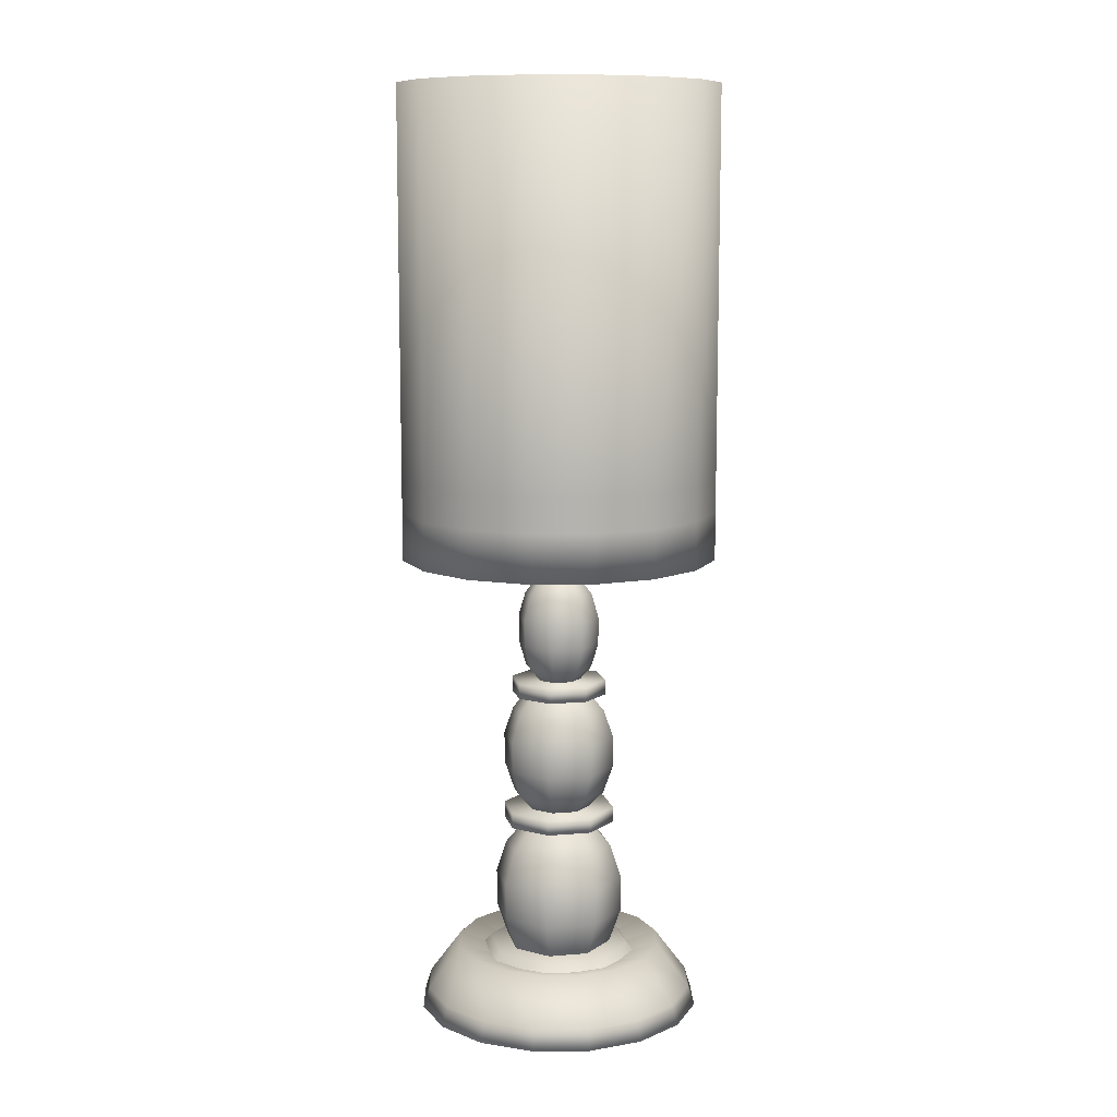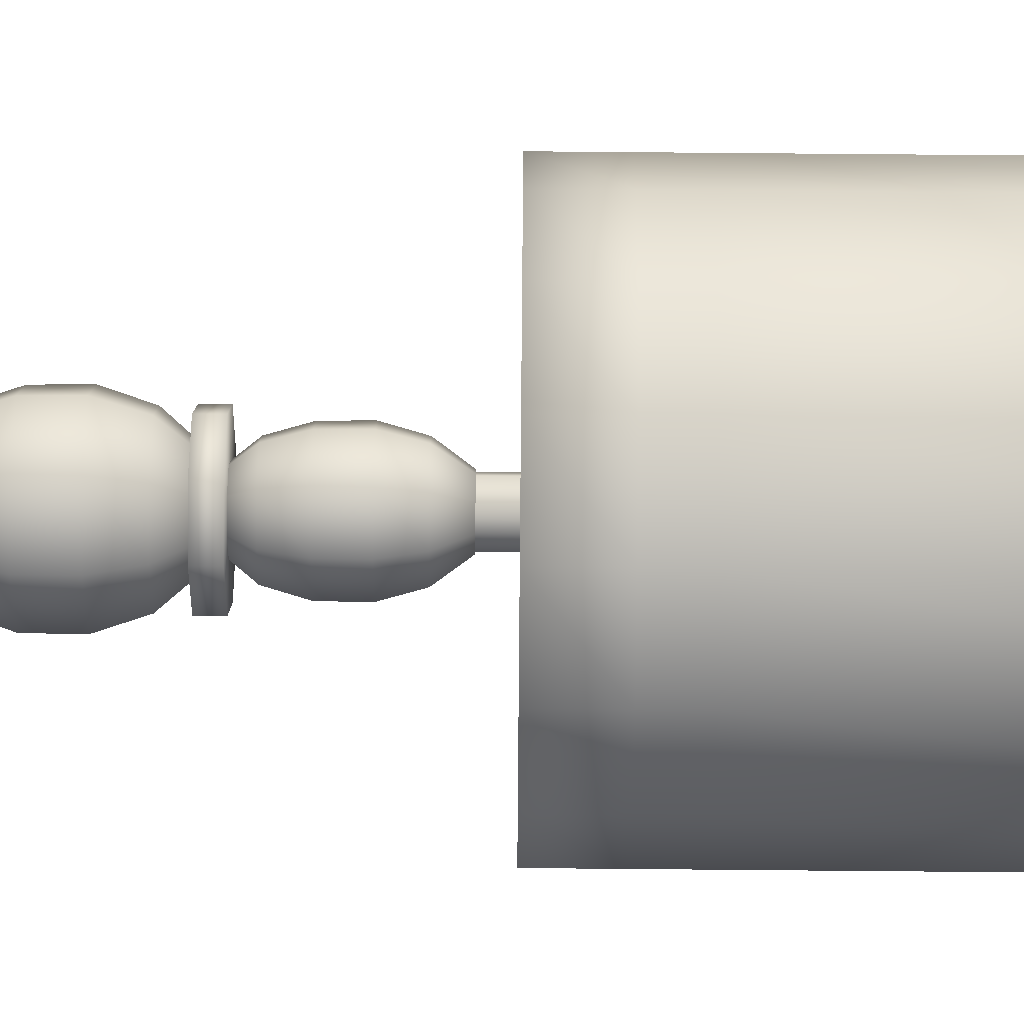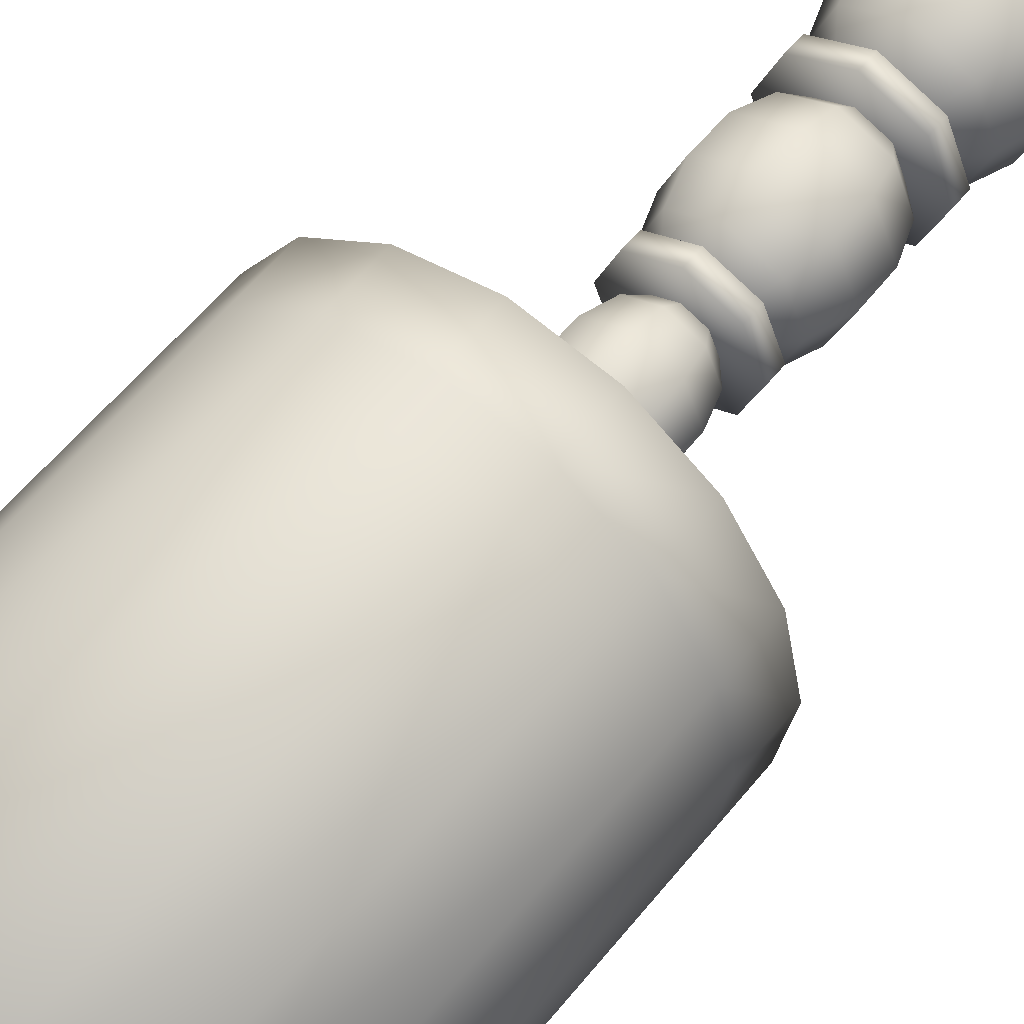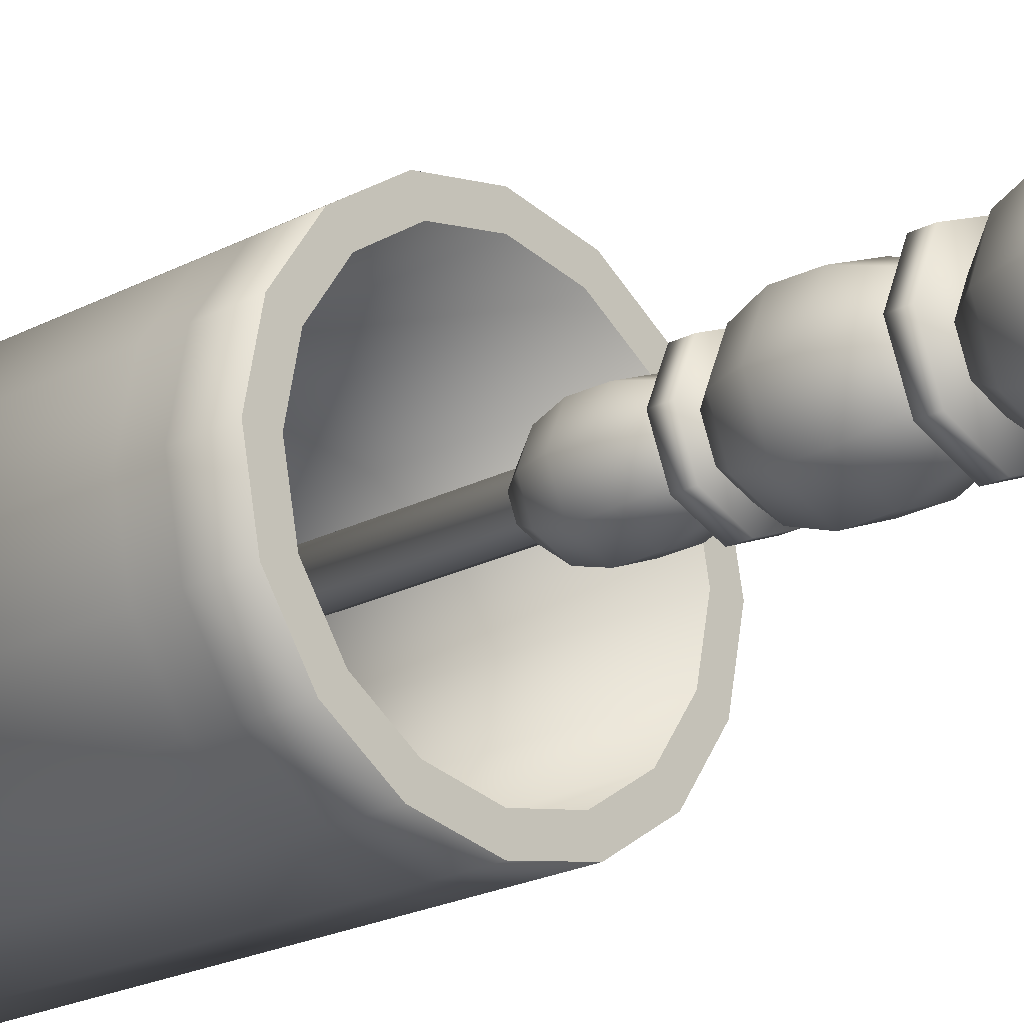
<metadata>
{"format":"obj","ext":"obj","renderer":"f3d","projection":"perspective","resolution":1024,"background":"white","views":[{"elev":10.4,"azim":-169.8,"up":"+Y"},{"elev":75.5,"azim":90.5,"up":"+Z"},{"elev":55.0,"azim":-142.5,"up":"+Z"},{"elev":-20.7,"azim":-46.0,"up":"+Z"}]}
</metadata>
<code>
o Table_Lamp_3
v -0 0.01158 -0.008875
v -0.006275 0.01158 -0.006275
v -0.008875 0.01158 -0
v -0.006275 0.01158 0.006275
v -0 0.01158 0.008875
v 0.006275 0.01158 0.006275
v 0.008875 0.01158 0
v 0.006275 0.01158 -0.006275
v -0 0.3807 -0.008875
v -0.006275 0.3807 -0.006275
v -0.008875 0.3807 -0
v -0.006275 0.3807 0.006275
v -0 0.3807 0.008875
v 0.006275 0.3807 0.006275
v 0.008875 0.3807 0
v 0.006275 0.3807 -0.006275
v 0.02506 0.4514 -0.06049
v 0.0463 0.4514 -0.0463
v 0.06049 0.4514 -0.02506
v 0.06547 0.4514 0
v 0.06049 0.4514 0.02506
v 0.0463 0.4514 0.0463
v 0.02506 0.4514 0.06049
v 0 0.4514 0.06547
v -0.02506 0.4514 0.06049
v -0.0463 0.4514 0.0463
v -0.06049 0.4514 0.02506
v -0.06049 0.4514 -0.02506
v -0.06547 0.4514 -0
v -0.0463 0.4514 -0.0463
v 0 0.4514 -0.06547
v -0.02506 0.4514 -0.06049
v 0.02942 0.4514 -0.07103
v 0.05436 0.4514 -0.05436
v 0.07103 0.4514 -0.02942
v 0.07688 0.4514 -0
v 0.07103 0.4514 0.02942
v 0.05436 0.4514 0.05436
v 0.02942 0.4514 0.07103
v 0 0.4514 0.07688
v -0.02942 0.4514 0.07103
v -0.05436 0.4514 0.05436
v -0.07103 0.4514 0.02942
v -0.07103 0.4514 -0.02942
v -0.07688 0.4514 -0
v -0.05436 0.4514 -0.05436
v 0 0.4514 -0.07688
v -0.02942 0.4514 -0.07103
v 0 -0.002285 -0.06958
v 0.02662 -0.002285 -0.06428
v 0.0492 -0.002285 -0.0492
v 0.06428 -0.002285 -0.02662
v 0.06958 -0.002285 0
v 0.06428 -0.002285 0.02662
v 0.0492 -0.002285 0.0492
v 0.02662 -0.002285 0.06428
v 0 -0.002285 0.06958
v -0.02662 -0.002285 0.06428
v -0.0492 -0.002285 0.0492
v -0.06428 -0.002285 0.02662
v -0.06958 -0.002285 -0
v -0.06428 -0.002285 -0.02662
v -0.0492 -0.002285 -0.0492
v -0.02662 -0.002285 -0.06428
v -0.02545 0.007145 -0.06145
v -0.04703 0.007145 -0.04703
v -0.06145 0.007145 -0.02545
v -0.06651 0.007145 -0
v -0.06145 0.007145 0.02545
v -0.04703 0.007145 0.04703
v -0.02545 0.007145 0.06145
v 0 0.007145 0.06651
v 0.02545 0.007145 0.06145
v 0.04703 0.007145 0.04703
v 0.06145 0.007145 0.02545
v 0.06651 0.007145 0
v 0.06145 0.007145 -0.02545
v 0.04703 0.007145 -0.04703
v 0.02545 0.007145 -0.06145
v 0 0.007145 -0.06651
v -0.003396 0.01595 -0.008199
v -0 0.01595 -0.008875
v -0.006275 0.01595 -0.006275
v -0.008875 0.01595 -0
v -0.008199 0.01595 -0.003396
v -0.008199 0.01595 0.003396
v -0.006275 0.01595 0.006275
v -0.003396 0.01595 0.008199
v -0 0.01595 0.008875
v 0.003396 0.01595 0.008199
v 0.006275 0.01595 0.006275
v 0.008199 0.01595 0.003396
v 0.008875 0.01595 0
v 0.008199 0.01595 -0.003396
v 0.006275 0.01595 -0.006275
v 0.003396 0.01595 -0.008199
v -0.0194 0.02841 -0.04683
v -0 0.02841 -0.05069
v -0.03584 0.02841 -0.03584
v -0.05069 0.02841 -0
v -0.04683 0.02841 -0.0194
v -0.04683 0.02841 0.0194
v -0.03584 0.02841 0.03584
v -0.0194 0.02841 0.04683
v -0 0.02841 0.05069
v 0.0194 0.02841 0.04683
v 0.03584 0.02841 0.03584
v 0.04683 0.02841 0.0194
v 0.05069 0.02841 0
v 0.04683 0.02841 -0.0194
v 0.03584 0.02841 -0.03584
v 0.0194 0.02841 -0.04683
v -0 0.01759 -0.01484
v -0.01049 0.01759 -0.01049
v -0.01484 0.01759 0
v -0.01049 0.01759 0.01049
v -0 0.01759 0.01484
v 0.01049 0.01759 0.01049
v 0.01484 0.01759 0
v 0.01049 0.01759 -0.01049
v -0 0.0922 -0.01484
v -0.01049 0.0922 -0.01049
v -0.01484 0.0922 0
v -0.01049 0.0922 0.01049
v -0 0.0922 0.01484
v 0.01049 0.0922 0.01049
v 0.01484 0.0922 0
v 0.01049 0.0922 -0.01049
v -0.01852 0.02926 -0.01852
v -0.02237 0.04509 -0.02237
v -0.02253 0.06294 -0.02253
v 0.02253 0.06294 0.02253
v 0.02237 0.04509 0.02237
v 0.01852 0.02926 0.01852
v -0.02619 0.02926 0
v -0.03164 0.04509 0
v -0.03186 0.06294 0
v 0.02619 0.02926 0
v 0.03164 0.04509 0
v 0.03186 0.06294 0
v -0.01852 0.02926 0.01852
v -0.02237 0.04509 0.02237
v -0.02253 0.06294 0.02253
v 0.01852 0.02926 -0.01852
v 0.02237 0.04509 -0.02237
v 0.02253 0.06294 -0.02253
v -0 0.02926 0.02619
v -0 0.04509 0.03164
v -0 0.06294 0.03186
v -0 0.02926 -0.02619
v -0 0.04509 -0.03164
v -0 0.06294 -0.03186
v -0.01872 0.07898 -0.01872
v -0.02647 0.07898 0
v 0.02647 0.07898 0
v -0.01872 0.07898 0.01872
v 0.01872 0.07898 -0.01872
v -0 0.07898 0.02647
v -0 0.07898 -0.02647
v 0.01872 0.07898 0.01872
v -0 0.1624 -0.009327
v -0.006595 0.1624 -0.006595
v -0.009327 0.1624 0
v -0.006595 0.1624 0.006595
v -0 0.1624 0.009327
v 0.006595 0.1624 0.006595
v 0.009327 0.1624 0
v 0.006595 0.1624 -0.006595
v -0 0.2168 -0.009327
v -0.006595 0.2168 -0.006595
v -0.009327 0.2168 0
v -0.006595 0.2168 0.006595
v -0 0.2168 0.009327
v 0.006595 0.2168 0.006595
v 0.009327 0.2168 0
v 0.006595 0.2168 -0.006595
v -0.01164 0.1709 -0.01164
v -0.01406 0.1825 -0.01406
v -0.01416 0.1955 -0.01416
v 0.01416 0.1955 0.01416
v 0.01406 0.1825 0.01406
v 0.01164 0.1709 0.01164
v -0.01646 0.1709 0
v -0.01989 0.1825 0
v -0.02003 0.1955 0
v 0.01646 0.1709 0
v 0.01989 0.1825 0
v 0.02003 0.1955 0
v -0.01164 0.1709 0.01164
v -0.01406 0.1825 0.01406
v -0.01416 0.1955 0.01416
v 0.01164 0.1709 -0.01164
v 0.01406 0.1825 -0.01406
v 0.01416 0.1955 -0.01416
v -0 0.1709 0.01646
v -0 0.1825 0.01989
v -0 0.1955 0.02003
v -0 0.1709 -0.01646
v -0 0.1825 -0.01989
v -0 0.1955 -0.02003
v -0.01177 0.2072 -0.01177
v -0.01664 0.2072 0
v 0.01664 0.2072 0
v -0.01177 0.2072 0.01177
v 0.01177 0.2072 -0.01177
v -0 0.2072 0.01664
v -0 0.2072 -0.01664
v 0.01177 0.2072 0.01177
v 0.01619 0.1487 0.0162
v -0 0.1487 -0.0229
v -0 0.1487 0.0229
v 0.01619 0.1487 -0.01619
v -0.0162 0.1487 0.0162
v 0.0229 0.1487 0
v -0.0229 0.1487 0
v -0.0162 0.1487 -0.01619
v -0 0.1351 -0.02756
v -0 0.12 -0.02737
v -0 0.1065 -0.02266
v -0 0.1351 0.02756
v -0 0.12 0.02737
v -0 0.1065 0.02266
v 0.01949 0.1351 -0.01949
v 0.01936 0.12 -0.01936
v 0.01602 0.1065 -0.01602
v -0.01949 0.1351 0.01949
v -0.01936 0.12 0.01936
v -0.01602 0.1065 0.01602
v 0.02756 0.1351 0
v 0.02737 0.12 0
v 0.02266 0.1065 0
v -0.02756 0.1351 0
v -0.02737 0.12 0
v -0.02266 0.1065 0
v 0.01602 0.1065 0.01602
v 0.01936 0.12 0.01936
v 0.01949 0.1351 0.01949
v -0.01949 0.1351 -0.01949
v -0.01936 0.12 -0.01936
v -0.01602 0.1065 -0.01602
v 0.009077 0.1599 -0.009077
v 0.01284 0.1599 0
v 0.009077 0.1599 0.009078
v -0 0.1599 0.01284
v -0.009077 0.1599 0.009078
v -0.01284 0.1599 0
v -0.009077 0.1599 -0.009077
v -0 0.1599 -0.01284
v 0.009077 0.09664 -0.009077
v 0.01284 0.09664 0
v 0.009077 0.09664 0.009078
v -0 0.09664 0.01284
v -0.009077 0.09664 0.009078
v -0.01284 0.09664 0
v -0.009077 0.09664 -0.009077
v -0 0.09664 -0.01284
v 0 0.09161 -0.0277
v -0.01958 0.09161 -0.01958
v -0.0277 0.09161 -0
v -0.01958 0.09161 0.01958
v 0 0.09161 0.0277
v 0.01958 0.09161 0.01958
v 0.0277 0.09161 0
v 0.01958 0.09161 -0.01958
v -0.01958 0.09903 -0.01958
v 0 0.09903 -0.0277
v -0.01958 0.09903 0.01958
v -0.0277 0.09903 -0
v 0 0.09903 0.0277
v 0.01958 0.09903 0.01958
v 0.0277 0.09903 0
v 0.01958 0.09903 -0.01958
v 0 0.1569 -0.02337
v -0.01652 0.1569 -0.01652
v -0.02337 0.1569 -0
v -0.01652 0.1569 0.01652
v 0 0.1569 0.02337
v 0.01652 0.1569 0.01652
v 0.02337 0.1569 0
v 0.01652 0.1569 -0.01652
v -0.01652 0.1644 -0.01652
v 0 0.1644 -0.02337
v -0.01652 0.1644 0.01652
v -0.02337 0.1644 -0
v 0 0.1644 0.02337
v 0.01652 0.1644 0.01652
v 0.02337 0.1644 0
v 0.01652 0.1644 -0.01652
v -0.02506 0.2263 -0.06049
v 0 0.2263 -0.06547
v -0.0463 0.2263 -0.0463
v -0.06547 0.2263 -0
v -0.06049 0.2263 -0.02506
v -0.06049 0.2263 0.02506
v -0.0463 0.2263 0.0463
v -0.02506 0.2263 0.06049
v 0 0.2263 0.06547
v 0.02506 0.2263 0.06049
v 0.0463 0.2263 0.0463
v 0.06049 0.2263 0.02506
v 0.06547 0.2263 0
v 0.06049 0.2263 -0.02506
v 0.0463 0.2263 -0.0463
v 0.02506 0.2263 -0.06049
v -0.02942 0.2263 -0.07103
v 0 0.2263 -0.07688
v -0.05436 0.2263 -0.05436
v -0.07688 0.2263 -0
v -0.07103 0.2263 -0.02942
v -0.07103 0.2263 0.02942
v -0.05436 0.2263 0.05436
v -0.02942 0.2263 0.07103
v 0 0.2263 0.07688
v 0.02942 0.2263 0.07103
v 0.05436 0.2263 0.05436
v 0.07103 0.2263 0.02942
v 0.07688 0.2263 -0
v 0.07103 0.2263 -0.02942
v 0.05436 0.2263 -0.05436
v 0.02942 0.2263 -0.07103
v 0.05436 0.2495 -0.05436
v 0.05436 0.2655 -0.05436
v 0.02942 0.2495 0.07103
v 0.02942 0.2655 0.07103
v -0.07103 0.2495 -0.02942
v -0.07103 0.2655 -0.02942
v -0.02942 0.2655 -0.07103
v -0.02942 0.2495 -0.07103
v 0 0.2495 -0.07688
v 0 0.2655 -0.07688
v 0.07103 0.2495 0.02942
v 0.07103 0.2655 0.02942
v 0.07688 0.2495 -0
v 0.07688 0.2655 -0
v -0.07103 0.2495 0.02942
v -0.07103 0.2655 0.02942
v -0.05436 0.2495 -0.05436
v -0.05436 0.2655 -0.05436
v -0.05436 0.2495 0.05436
v -0.05436 0.2655 0.05436
v -0.07688 0.2495 -0
v -0.07688 0.2655 -0
v 0.02942 0.2655 -0.07103
v 0.02942 0.2495 -0.07103
v 0.07103 0.2495 -0.02942
v 0.07103 0.2655 -0.02942
v 0.05436 0.2495 0.05436
v 0.05436 0.2655 0.05436
v -0.02942 0.2495 0.07103
v -0.02942 0.2655 0.07103
v 0 0.2495 0.07688
v 0 0.2655 0.07688
v 0 0.01882 -0.04285
v -0.0303 0.01882 -0.0303
v -0.04285 0.01882 -0
v -0.0303 0.01882 0.0303
v 0 0.01882 0.04285
v 0.0303 0.01882 0.0303
v 0.04285 0.01882 0
v 0.0303 0.01882 -0.0303
v -0.02477 0.0282 -0.02477
v 0 0.0282 -0.03503
v -0.02477 0.0282 0.02477
v -0.03503 0.0282 -0
v 0 0.0282 0.03503
v 0.02477 0.0282 0.02477
v 0.03503 0.0282 0
v 0.02477 0.0282 -0.02477
f 6 7 15 14
f 1 2 10 9
f 9 10 11 12 13 14 15 16
f 2 3 11 10
f 3 4 12 11
f 7 8 16 15
f 4 5 13 12
f 8 1 9 16
f 5 6 14 13
f 26 27 43 42
f 303 302 19 18
f 298 297 24 23
f 297 296 25 24
f 296 295 26 25
f 295 294 27 26
f 330 327 48 47
f 301 300 21 20
f 300 299 22 21
f 299 298 23 22
f 294 292 29 27
f 292 293 28 29
f 289 290 31 32
f 326 342 45 44
f 338 326 44 46
f 343 330 47 33
f 31 17 33 47
f 18 19 35 34
f 20 21 37 36
f 22 23 39 38
f 24 25 41 40
f 25 26 42 41
f 29 28 44 45
f 32 31 47 48
f 336 340 42 43
f 290 304 17 31
f 27 29 45 43
f 327 338 46 48
f 30 32 48 46
f 28 30 46 44
f 293 291 30 28
f 17 18 34 33
f 350 352 40 41
f 291 289 32 30
f 19 20 36 35
f 340 350 41 42
f 21 22 38 37
f 342 336 43 45
f 23 24 40 39
f 304 303 18 17
f 302 301 20 19
f 322 343 33 34
f 346 322 34 35
f 334 346 35 36
f 332 334 36 37
f 348 332 37 38
f 324 348 38 39
f 352 324 39 40
f 63 66 65 64
f 58 71 70 59
f 60 69 68 61
f 55 74 73 56
f 50 79 78 51
f 62 67 66 63
f 57 72 71 58
f 52 77 76 53
f 64 65 80 49
f 59 70 69 60
f 54 75 74 55
f 49 80 79 50
f 61 68 67 62
f 56 73 72 57
f 51 78 77 52
f 53 76 75 54
f 66 99 97 65
f 75 108 107 74
f 68 100 101 67
f 76 109 108 75
f 69 102 100 68
f 77 110 109 76
f 70 103 102 69
f 78 111 110 77
f 71 104 103 70
f 79 112 111 78
f 72 105 104 71
f 80 98 112 79
f 73 106 105 72
f 65 97 98 80
f 67 101 99 66
f 74 107 106 73
f 81 82 98 97
f 83 81 97 99
f 84 85 101 100
f 86 84 100 102
f 87 86 102 103
f 88 87 103 104
f 89 88 104 105
f 90 89 105 106
f 91 90 106 107
f 92 91 107 108
f 93 92 108 109
f 94 93 109 110
f 95 94 110 111
f 96 95 111 112
f 82 96 112 98
f 85 83 99 101
f 160 155 127 126
f 159 153 122 121
f 121 122 123 124 125 126 127 128
f 153 154 123 122
f 154 156 124 123
f 155 157 128 127
f 156 158 125 124
f 157 159 121 128
f 158 160 126 125
f 114 113 120 119 118 117 116 115
f 117 118 134 147
f 147 134 133 148
f 148 133 132 149
f 120 113 150 144
f 144 150 151 145
f 145 151 152 146
f 116 117 147 141
f 141 147 148 142
f 142 148 149 143
f 119 120 144 138
f 138 144 145 139
f 139 145 146 140
f 115 116 141 135
f 135 141 142 136
f 136 142 143 137
f 114 115 135 129
f 129 135 136 130
f 130 136 137 131
f 113 114 129 150
f 150 129 130 151
f 151 130 131 152
f 118 119 138 134
f 134 138 139 133
f 133 139 140 132
f 149 132 160 158
f 146 152 159 157
f 143 149 158 156
f 140 146 157 155
f 137 143 156 154
f 131 137 154 153
f 152 131 153 159
f 132 140 155 160
f 189 195 196 190
f 167 168 192 186
f 195 182 181 196
f 208 203 175 174
f 181 187 188 180
f 178 184 185 179
f 185 191 204 202
f 193 199 200 194
f 184 190 191 185
f 186 192 193 187
f 200 179 201 207
f 168 161 198 192
f 162 161 168 167 166 165 164 163
f 180 188 203 208
f 196 181 180 197
f 206 208 174 173
f 161 162 177 198
f 192 198 199 193
f 164 165 195 189
f 199 178 179 200
f 188 194 205 203
f 179 185 202 201
f 205 207 169 176
f 198 177 178 199
f 166 167 186 182
f 182 186 187 181
f 191 197 206 204
f 207 201 170 169
f 177 183 184 178
f 163 164 189 183
f 190 196 197 191
f 197 180 208 206
f 194 200 207 205
f 201 202 171 170
f 162 163 183 177
f 202 204 172 171
f 165 166 182 195
f 187 193 194 188
f 183 189 190 184
f 204 206 173 172
f 203 205 176 175
f 169 170 171 172 173 174 175 176
f 248 247 246 245 244 243 242 241
f 214 212 241 242
f 213 211 244 245
f 234 228 227 233
f 230 224 223 229
f 252 251 235 222
f 215 213 245 246
f 255 254 234 240
f 216 215 246 247
f 223 217 210 212
f 220 237 209 211
f 227 221 220 226
f 254 253 228 234
f 240 234 233 239
f 210 216 247 248
f 226 220 211 213
f 235 231 230 236
f 251 250 231 235
f 219 240 239 218
f 212 210 248 241
f 238 232 215 216
f 229 223 212 214
f 218 239 238 217
f 253 252 222 228
f 225 219 218 224
f 256 255 240 219
f 211 209 243 244
f 221 236 237 220
f 237 229 214 209
f 255 256 249 250 251 252 253 254
f 249 256 219 225
f 217 238 216 210
f 231 225 224 230
f 233 227 226 232
f 224 218 217 223
f 232 226 213 215
f 239 233 232 238
f 236 230 229 237
f 209 214 242 243
f 222 235 236 221
f 250 249 225 231
f 228 222 221 227
f 49 50 51 52 53 54 55 56 57 58 59 60 61 62 63 64
f 257 264 263 262 261 260 259 258
f 266 265 268 267 269 270 271 272
f 264 257 266 272
f 262 263 271 270
f 260 261 269 267
f 257 258 265 266
f 258 259 268 265
f 263 264 272 271
f 261 262 270 269
f 259 260 267 268
f 273 280 279 278 277 276 275 274
f 282 281 284 283 285 286 287 288
f 280 273 282 288
f 278 279 287 286
f 276 277 285 283
f 273 274 281 282
f 274 275 284 281
f 279 280 288 287
f 277 278 286 285
f 275 276 283 284
f 289 305 306 290
f 291 307 305 289
f 292 308 309 293
f 294 310 308 292
f 295 311 310 294
f 296 312 311 295
f 297 313 312 296
f 298 314 313 297
f 299 315 314 298
f 300 316 315 299
f 301 317 316 300
f 302 318 317 301
f 303 319 318 302
f 304 320 319 303
f 290 306 320 304
f 293 309 307 291
f 313 314 323 351
f 351 323 324 352
f 314 315 347 323
f 323 347 348 324
f 315 316 331 347
f 347 331 332 348
f 316 317 333 331
f 331 333 334 332
f 317 318 345 333
f 333 345 346 334
f 318 319 321 345
f 345 321 322 346
f 319 320 344 321
f 321 344 343 322
f 308 310 335 341
f 341 335 336 342
f 311 312 349 339
f 339 349 350 340
f 312 313 351 349
f 349 351 352 350
f 305 307 337 328
f 328 337 338 327
f 310 311 339 335
f 335 339 340 336
f 320 306 329 344
f 344 329 330 343
f 307 309 325 337
f 337 325 326 338
f 309 308 341 325
f 325 341 342 326
f 306 305 328 329
f 329 328 327 330
f 362 361 364 363 365 366 367 368
f 360 353 362 368
f 358 359 367 366
f 356 357 365 363
f 353 354 361 362
f 354 355 364 361
f 359 360 368 367
f 357 358 366 365
f 355 356 363 364

</code>
